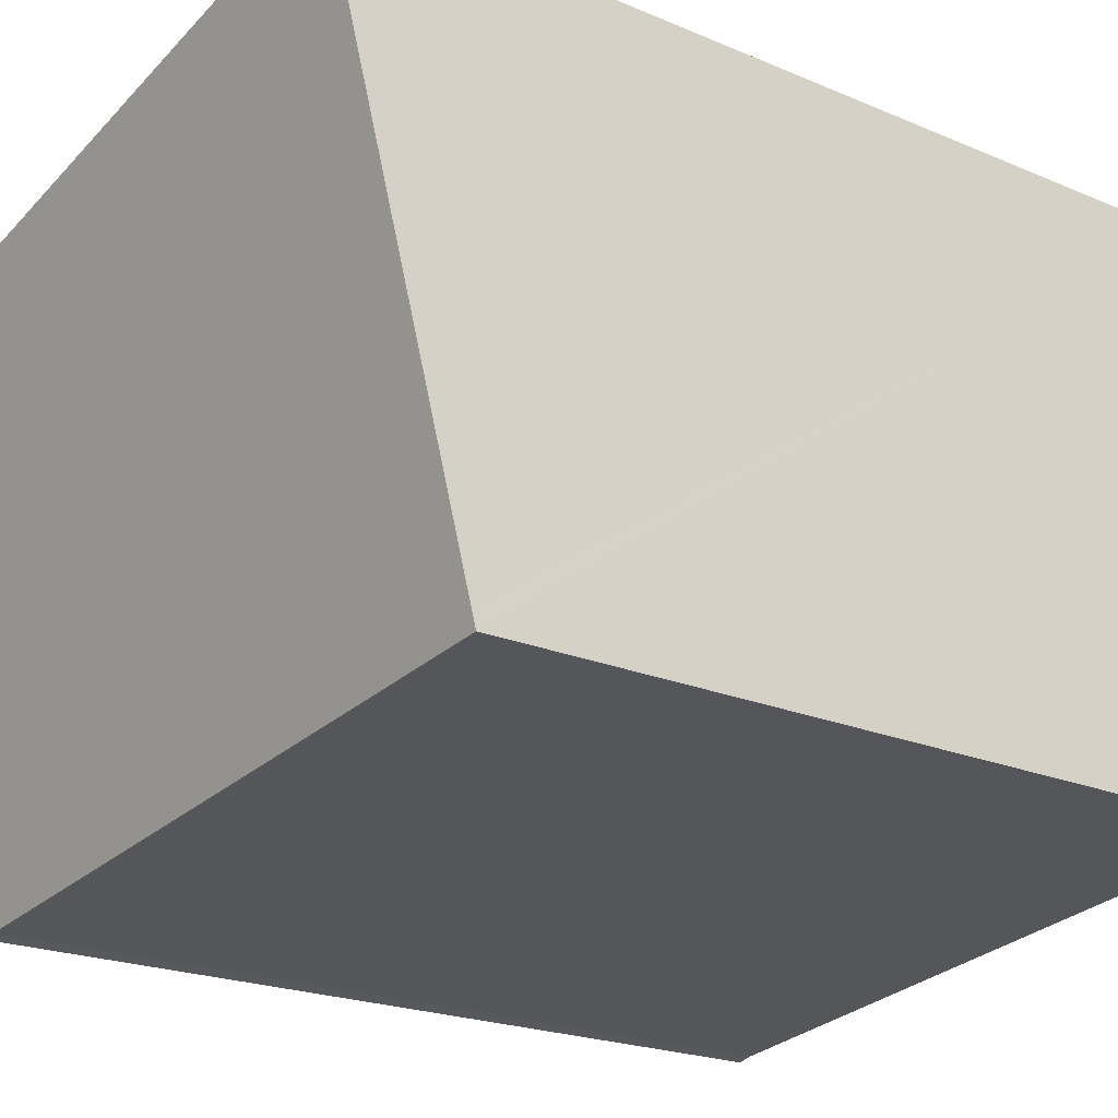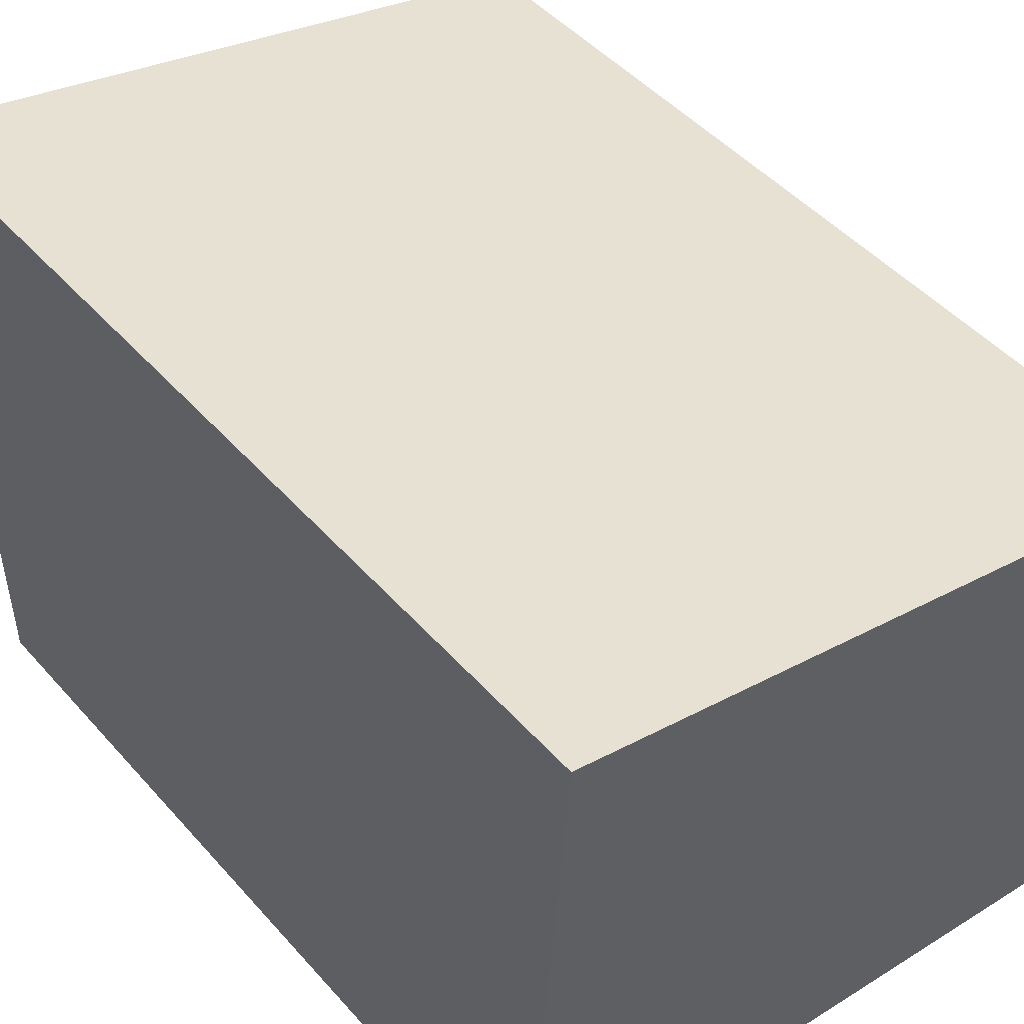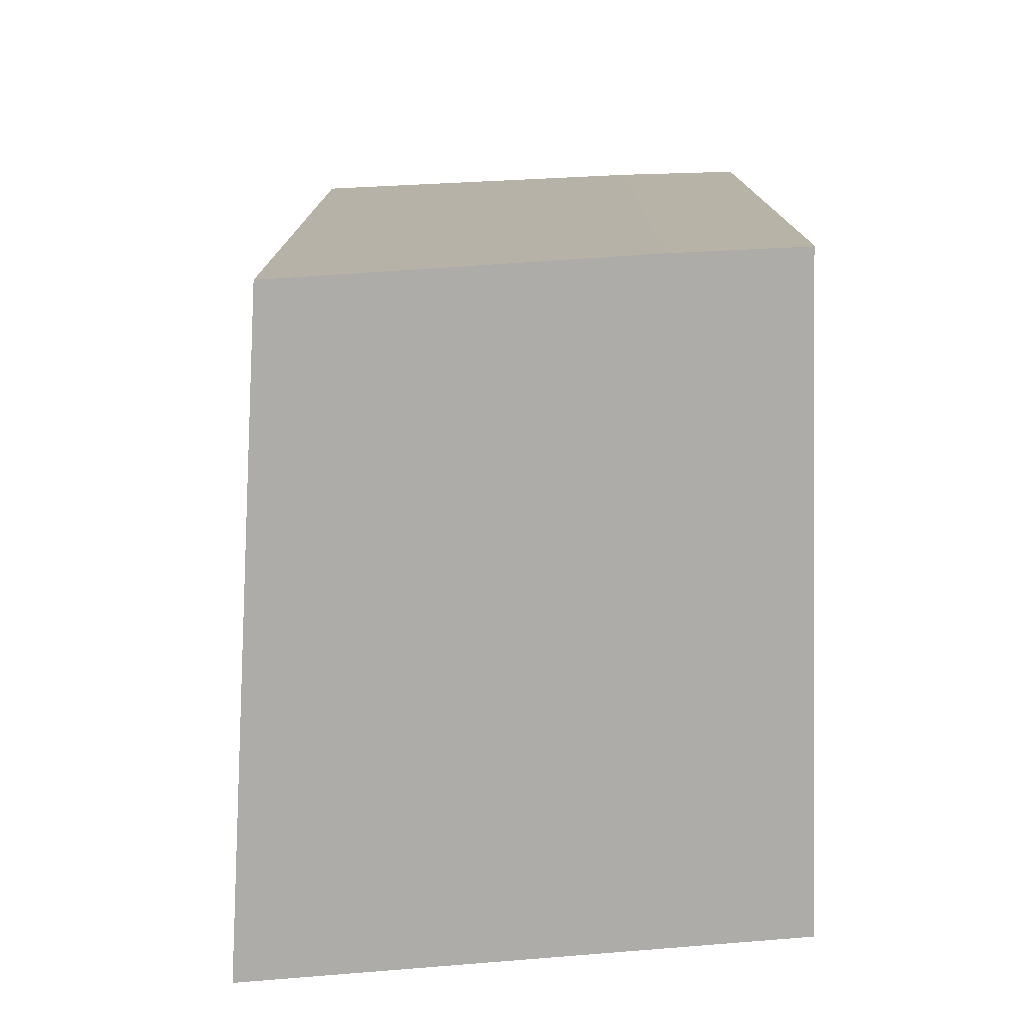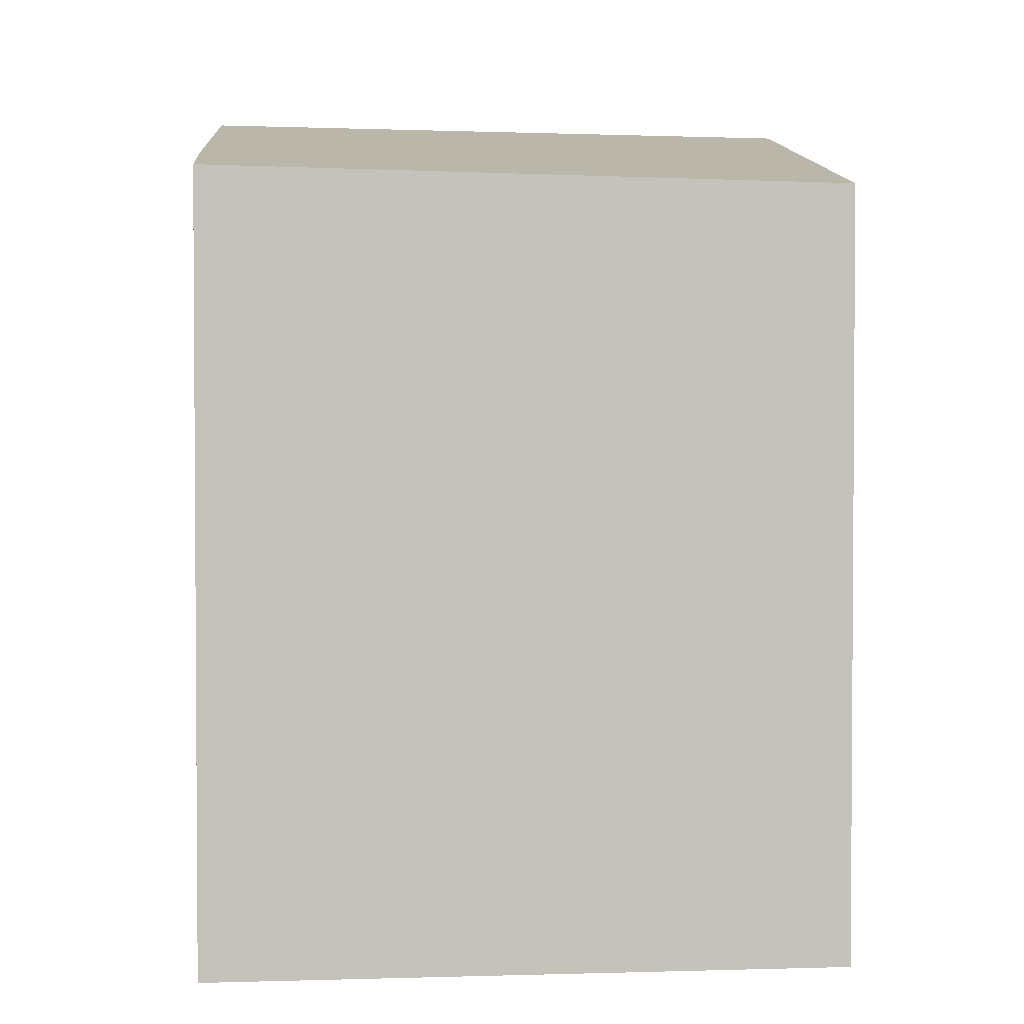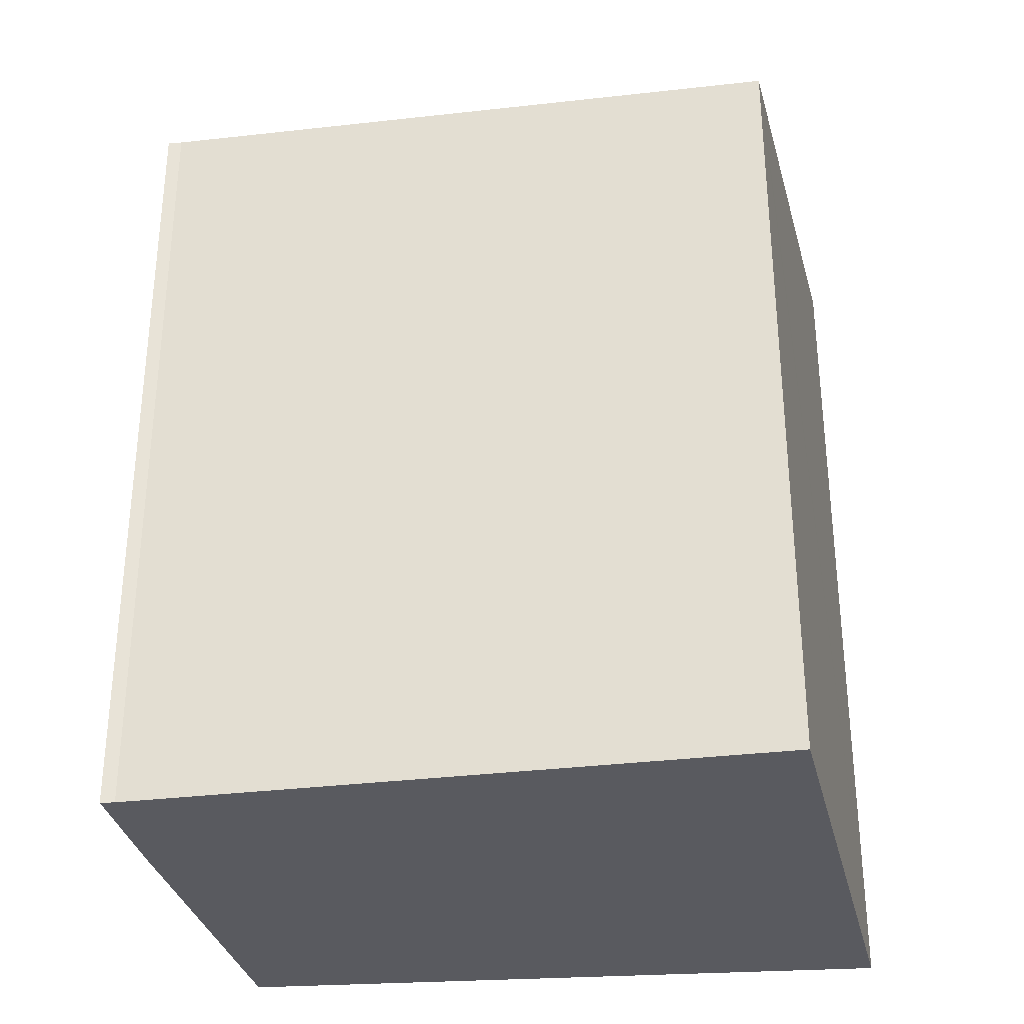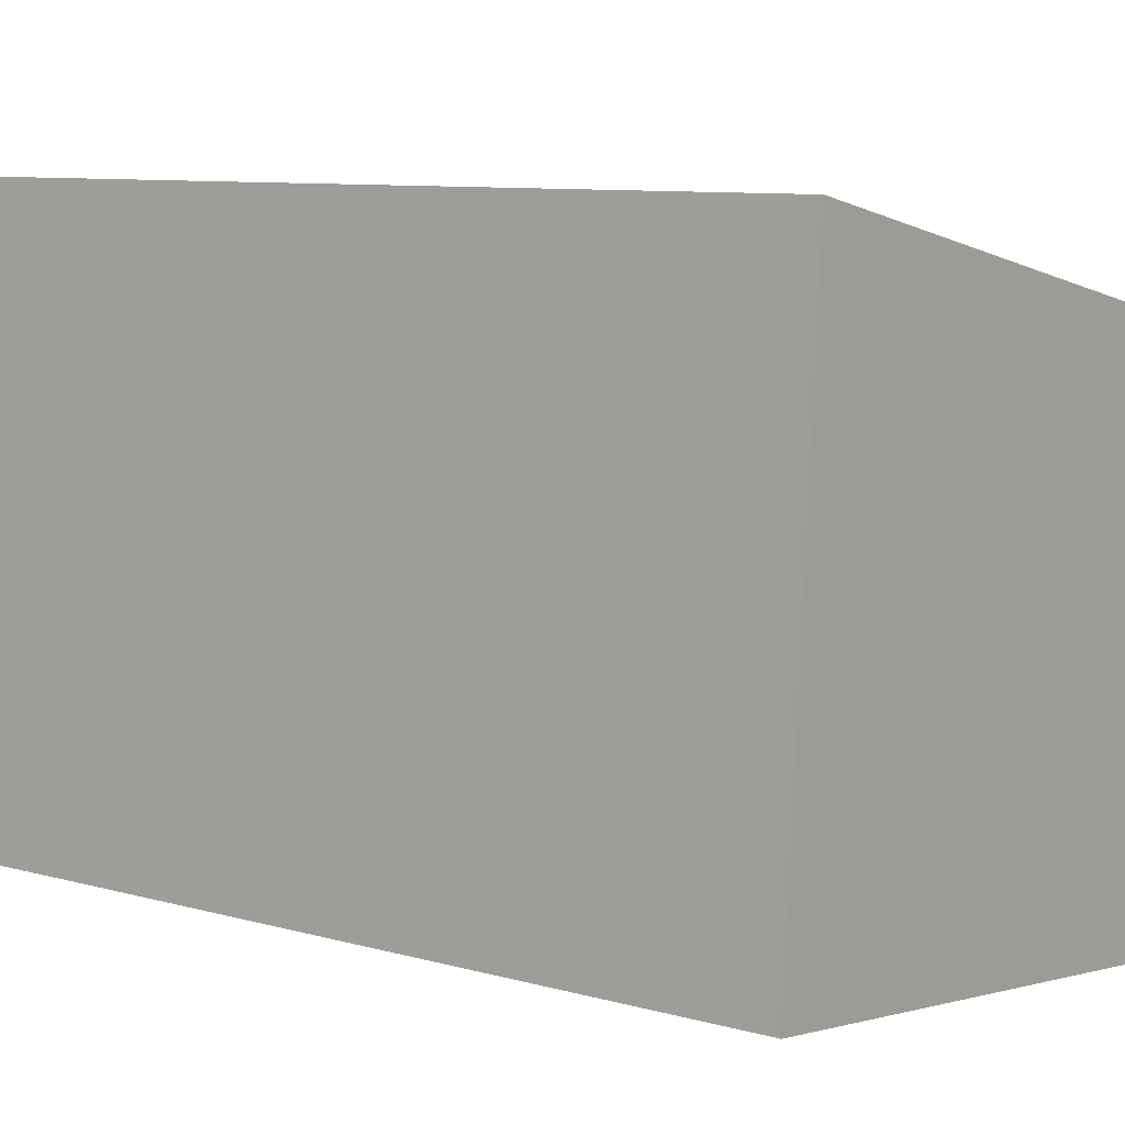
<metadata>
{"format":"obj","ext":"obj","renderer":"f3d","projection":"perspective","resolution":1024,"background":"white","views":[{"elev":-20.9,"azim":-127.7,"up":"+Z"},{"elev":46.8,"azim":-38.8,"up":"+Z"},{"elev":-76.8,"azim":98.9,"up":"+Y"},{"elev":2.3,"azim":-178.6,"up":"+Y"},{"elev":-31.9,"azim":-162.8,"up":"+Y"},{"elev":8.6,"azim":-52.4,"up":"+Z"}]}
</metadata>
<code>
v  0.008 5.62 0.111
v  1.27 5.62 -0.16
v  0 5.598 3.428e-16
v  0.274 6.398 3.925
v  4.51 5.678 -0.567
v  4.945 6.398 2.924
v  4.608 5.678 -0.59
v  4.709 5.867 0.332
v  4.709 -2.033e-17 0.332
v  4.608 3.613e-17 -0.59
v  4.945 -1.79e-16 2.924
v  4.51 3.472e-17 -0.567
v  0 0 0
v  1.27 9.797e-18 -0.16
v  0.274 -2.403e-16 3.925
v  0.008 -6.797e-18 0.111
g defaultobject
f 1 2 3
f 2 1 4
f 2 4 5
f 5 4 6
f 5 6 7
f 7 6 8
f 9 7 8
f 7 9 10
f 11 8 6
f 8 11 9
f 10 5 7
f 5 10 12
f 12 2 5
f 2 12 3
f 3 12 13
f 13 12 14
f 1 15 4
f 15 1 3
f 15 3 13
f 15 13 16
f 15 6 4
f 6 15 11
f 14 16 13
f 16 14 15
f 15 14 11
f 11 14 12
f 11 12 10
f 11 10 9

</code>
